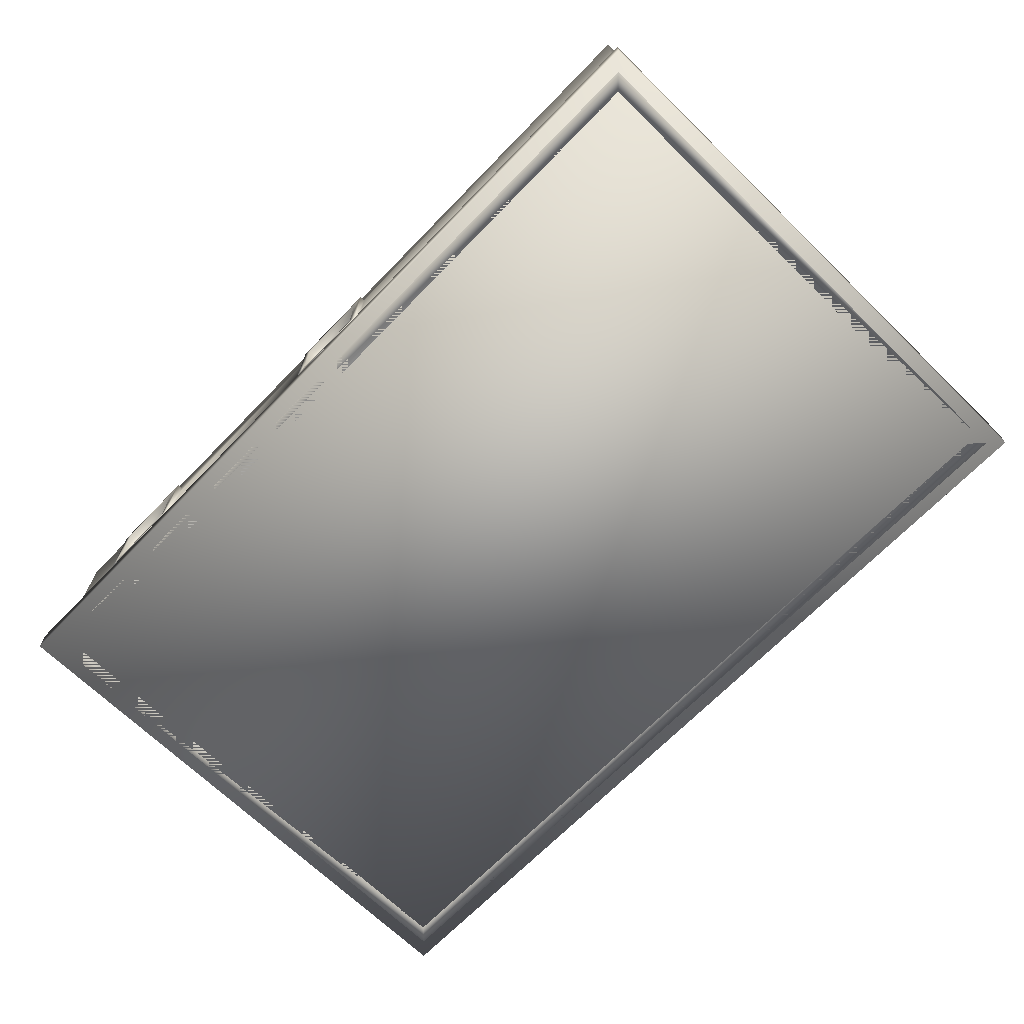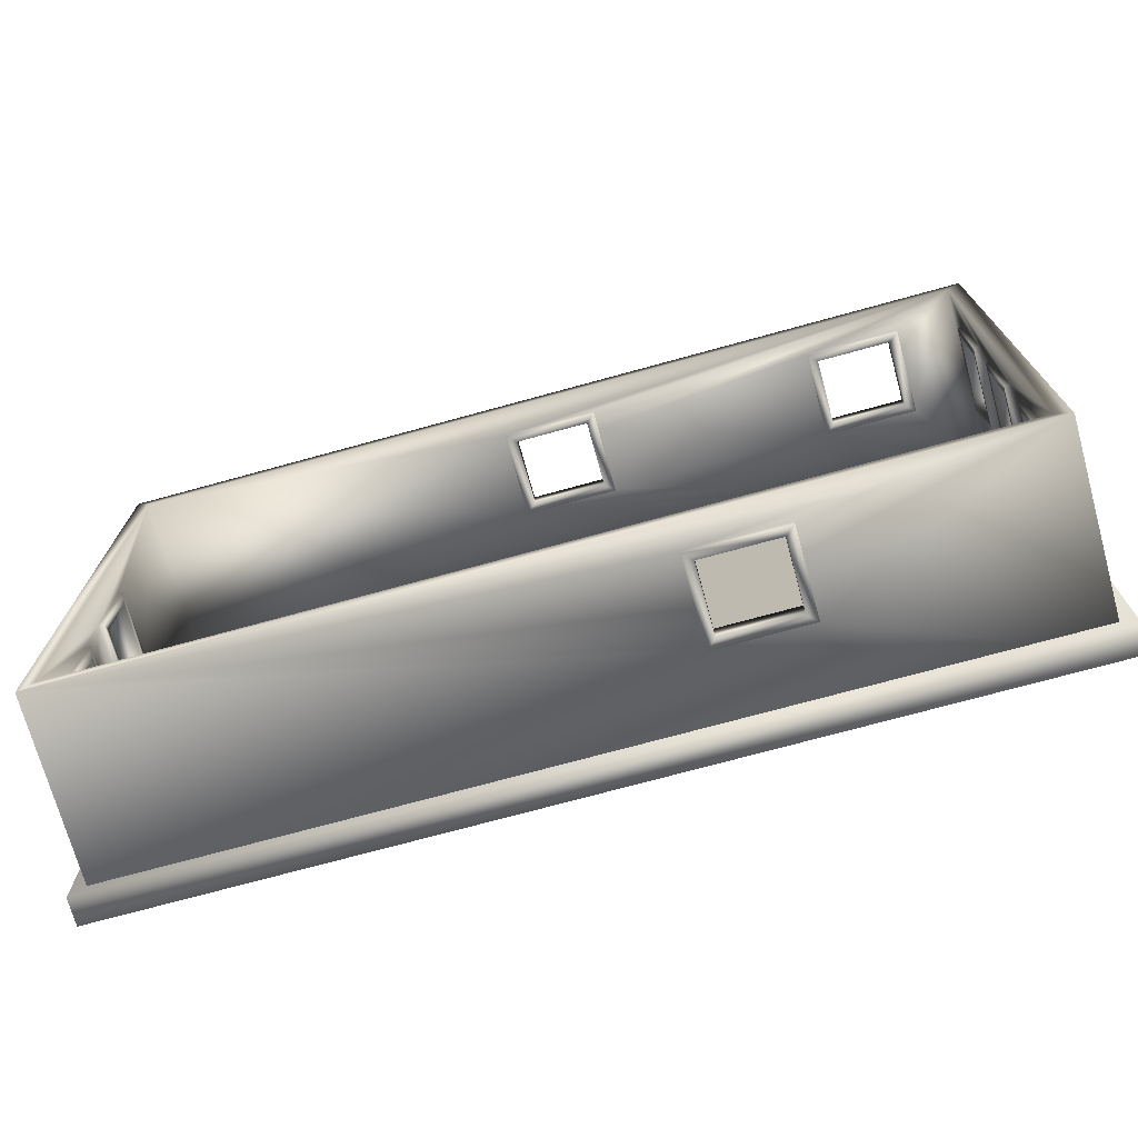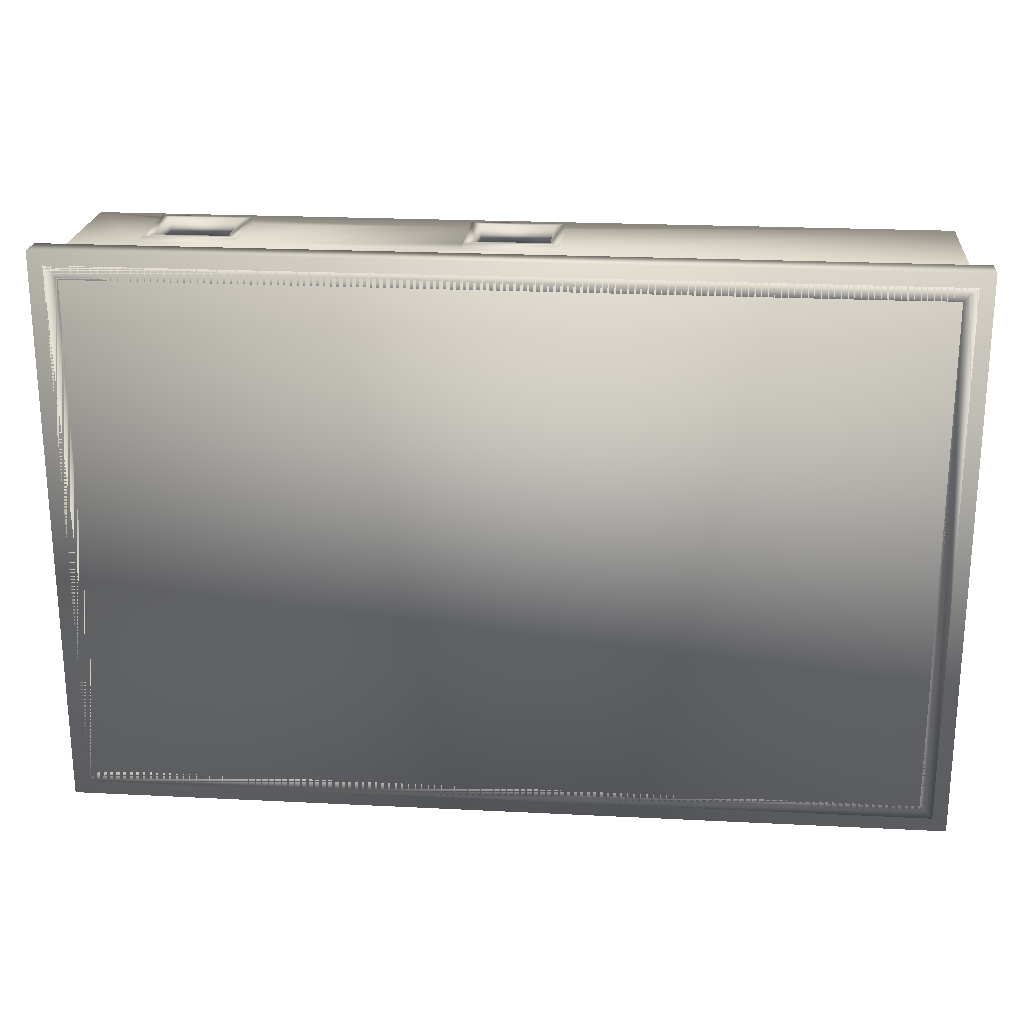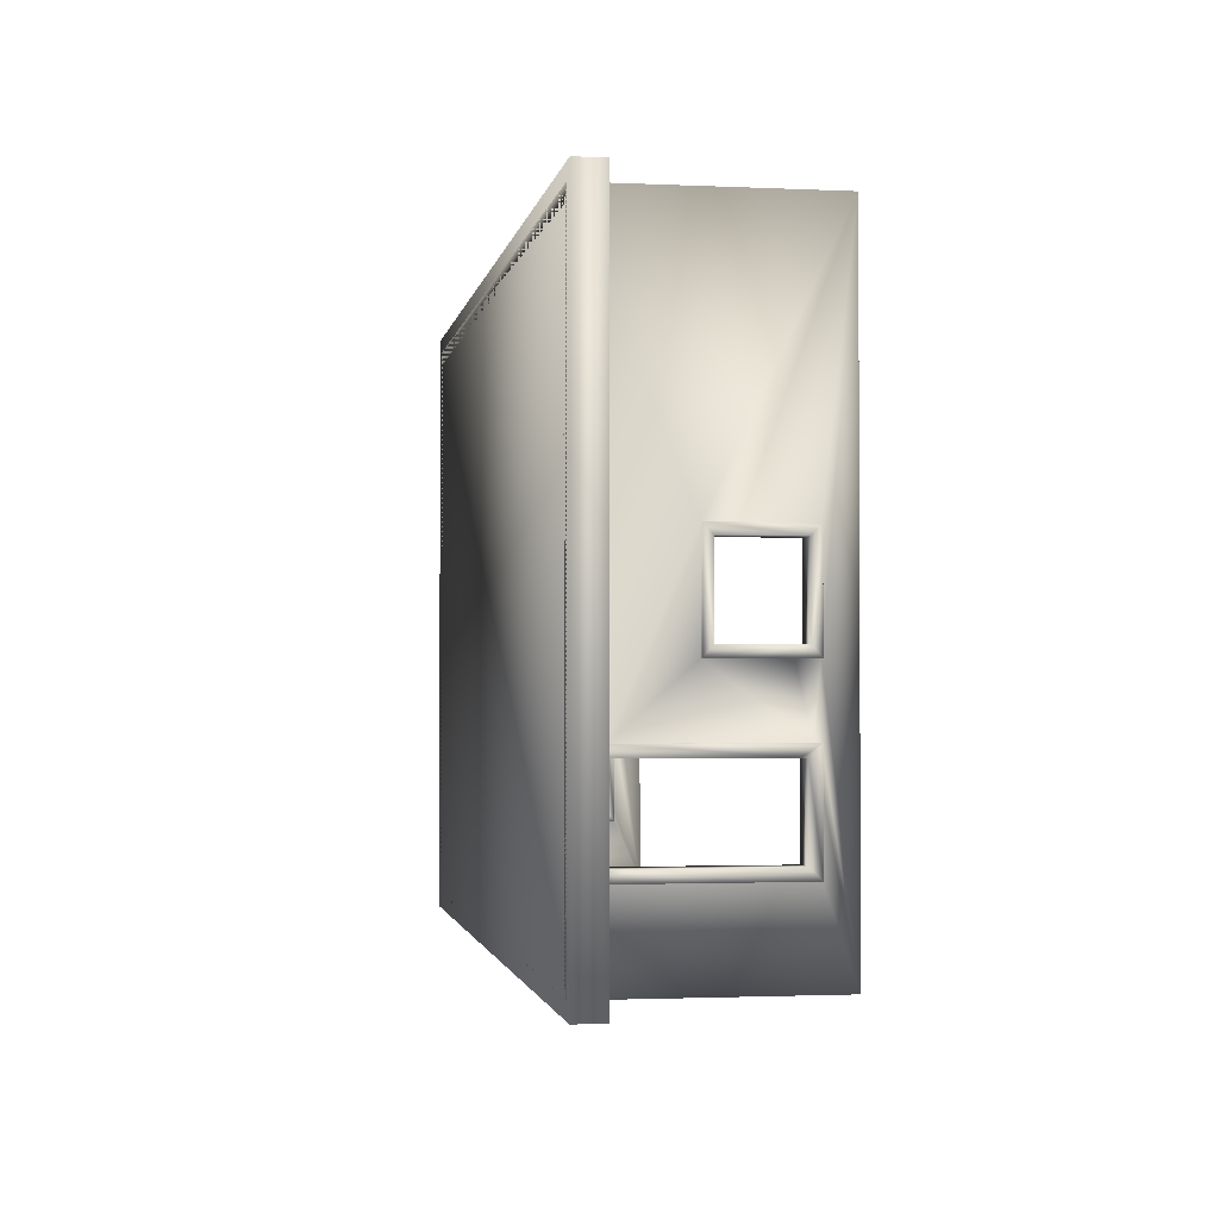
<metadata>
{"format":"obj","ext":"obj","renderer":"f3d","projection":"perspective","resolution":1024,"background":"white","views":[{"elev":-68.5,"azim":45.8,"up":"+Y"},{"elev":-72.5,"azim":-164.6,"up":"+Z"},{"elev":22.4,"azim":5.0,"up":"+Z"},{"elev":-1.8,"azim":80.5,"up":"+Z"}]}
</metadata>
<code>
o 0base_Cube.006
v -5.693 0 3.689
v -5.693 0.3452 3.689
v -5.693 0 -3.689
v -5.693 0.3452 -3.689
v 5.693 0 3.689
v 5.693 0.3452 3.689
v 5.693 0 -3.689
v 5.693 0.3452 -3.689
f 1 2 4 3
f 3 4 8 7
f 7 8 6 5
f 5 6 2 1
f 3 7 5 1
f 8 4 2 6
o 0floor_Plane.006
v -5.334 0.362 3.339
v 5.334 0.362 3.339
v -5.334 0.362 -3.339
v 5.334 0.362 -3.339
f 9 10 12 11
o 0frontwall_Cube.009
v 5.573 0.3452 -1.326
v 5.573 2.243 -1.326
v 5.267 0.3452 -1.326
v 5.267 2.243 -1.326
v 5.573 0.3452 -2.526
v 5.573 2.243 -2.526
v 5.267 0.3452 -2.526
v 5.267 2.243 -2.526
v 5.576 1.172 0.5903
v 5.576 2.243 0.5903
v 5.264 1.172 0.5903
v 5.264 2.243 0.5903
v 5.576 1.172 -0.5903
v 5.576 2.243 -0.5903
v 5.264 1.172 -0.5903
v 5.264 2.243 -0.5903
v 5.334 0 3.339
v 5.334 2.589 3.339
v 5.506 0 -3.511
v 5.506 2.589 -3.511
v 5.506 2.243 -0.5903
v 5.506 2.004 -0.5903
v 5.334 1.523 -0.5903
v 5.334 2.243 -0.5903
v 5.506 1.172 -0.5903
v 5.334 1.172 -0.5903
v 5.506 2.243 0.5903
v 5.506 1.523 0.5903
v 5.334 2.243 0.5903
v 5.506 1.172 0.5903
v 5.334 1.172 0.5903
v 5.576 2.136 -0.4723
v 5.576 1.976 -0.4723
v 5.264 2.136 -0.4723
v 5.264 1.44 -0.4723
v 5.576 1.279 -0.4723
v 5.264 1.279 -0.4723
v 5.576 2.136 0.4723
v 5.264 2.136 0.4723
v 5.576 1.279 0.4723
v 5.264 1.279 0.4723
v 5.506 2.243 -2.526
v 5.334 2.243 -2.526
v 5.506 0.3452 -2.526
v 5.334 0.3452 -2.526
v 5.506 2.16 -1.326
v 5.506 2.243 -1.326
v 5.334 2.243 -1.326
v 5.506 2.243 -1.716
v 5.334 2.243 -2.448
v 5.506 0.3452 -1.326
v 5.334 1.808 -1.326
v 5.334 0.3452 -1.326
v 5.573 2.108 -2.398
v 5.267 2.041 -2.398
v 5.267 2.108 -2.398
v 5.573 0.3481 -2.398
v 5.573 0.5473 -2.398
v 5.267 0.3481 -2.398
v 5.573 2.041 -1.453
v 5.573 2.108 -1.453
v 5.267 2.108 -1.453
v 5.573 0.3481 -1.453
v 5.267 0.3481 -1.453
v -3.41 1.172 3.269
v -3.41 2.243 3.269
v -3.41 1.172 3.581
v -3.41 2.243 3.581
v -4.59 1.172 3.269
v -4.59 2.243 3.269
v -4.59 1.172 3.581
v -4.59 2.243 3.581
v 0.5903 1.172 3.269
v 0.5903 2.243 3.269
v 0.5903 1.172 3.581
v 0.5903 2.243 3.581
v -0.5903 1.172 3.269
v -0.5903 2.243 3.269
v -0.5903 1.172 3.581
v -0.5903 2.243 3.581
v 5.506 0 3.511
v 5.506 2.589 3.511
v -0.5903 2.243 3.339
v -0.5903 2.004 3.339
v -0.5903 1.433 3.511
v -0.5903 2.243 3.511
v -0.5903 1.172 3.339
v -0.5903 1.172 3.511
v 0.5903 2.243 3.339
v 0.5903 2.243 3.511
v 0.5903 1.172 3.339
v 0.5903 1.172 3.511
v -0.4723 2.136 3.269
v -0.4723 1.976 3.269
v -0.4723 2.136 3.581
v -0.4723 1.44 3.581
v -0.4723 1.279 3.269
v -0.4723 1.279 3.581
v 0.4723 2.136 3.269
v 0.4723 2.136 3.581
v 0.4723 1.279 3.269
v 0.4723 1.279 3.581
v -4.59 2.243 3.339
v -4.59 2.004 3.339
v -4.59 2.243 3.511
v -4.59 1.172 3.339
v -4.59 1.172 3.511
v -3.41 2.243 3.339
v -3.41 2.243 3.511
v -3.41 2.096 3.511
v -3.41 1.172 3.339
v -3.41 1.172 3.511
v -4.036 2.243 3.511
v -4.472 2.136 3.269
v -4.472 2.136 3.581
v -4.472 1.44 3.581
v -4.472 1.279 3.269
v -4.472 1.279 3.581
v -3.528 2.136 3.269
v -3.528 2.136 3.581
v -3.528 1.279 3.269
v -3.528 1.279 3.581
v -1.41 1.172 -3.581
v -1.41 2.243 -3.581
v -1.41 1.172 -3.269
v -1.41 2.243 -3.269
v -2.59 1.172 -3.581
v -2.59 2.243 -3.581
v -2.59 1.172 -3.269
v -2.59 2.243 -3.269
v -5.506 2.589 -3.511
v -5.334 1e-06 -3.339
v -5.334 2.589 -3.339
v 5.334 1e-06 -3.339
v 5.334 2.589 -3.339
v -2.59 2.243 -3.511
v -2.59 2.243 -3.339
v -2.59 1.412 -3.339
v -2.59 1.172 -3.511
v -2.59 1.904 -3.511
v -2.59 1.172 -3.339
v -1.41 1.626 -3.511
v -1.41 2.243 -3.511
v -1.41 2.243 -3.339
v -1.41 1.172 -3.511
v -1.41 1.172 -3.339
v -2.472 2.136 -3.581
v -2.472 1.976 -3.581
v -2.472 2.136 -3.269
v -2.472 1.44 -3.269
v -2.472 1.279 -3.581
v -2.472 1.279 -3.269
v -1.528 2.136 -3.581
v -1.528 2.136 -3.269
v -1.528 1.279 -3.581
v -1.528 1.279 -3.269
v -5.264 1.172 -1.41
v -5.264 2.243 -1.41
v -5.576 1.172 -1.41
v -5.576 2.243 -1.41
v -5.264 1.172 -2.59
v -5.264 2.243 -2.59
v -5.576 1.172 -2.59
v -5.576 2.243 -2.59
v -5.264 1.172 2.59
v -5.264 2.243 2.59
v -5.576 1.172 2.59
v -5.576 2.243 2.59
v -5.264 1.172 1.41
v -5.264 2.243 1.41
v -5.576 1.172 1.41
v -5.576 2.243 1.41
v -5.576 1.172 0.5903
v -5.576 2.243 0.5903
v -5.264 1.172 0.5903
v -5.264 2.243 0.5903
v -5.576 1.172 -0.5903
v -5.576 2.243 -0.5903
v -5.264 1.172 -0.5903
v -5.264 2.243 -0.5903
v -5.334 0 3.339
v -5.334 2.589 3.339
v -5.506 0 3.511
v -5.506 2.589 3.511
v -5.506 0 -3.511
v -5.506 2.243 -0.5903
v -5.506 2.004 -0.5903
v -5.334 1.523 -0.5903
v -5.334 2.243 -0.5903
v -5.506 1.172 -0.5903
v -5.334 1.172 -0.5903
v -5.506 2.243 0.5903
v -5.506 1.523 0.5903
v -5.334 2.243 0.5903
v -5.506 1.172 0.5903
v -5.334 1.172 0.5903
v -5.576 2.136 -0.4723
v -5.576 1.976 -0.4723
v -5.264 2.136 -0.4723
v -5.264 1.44 -0.4723
v -5.576 1.279 -0.4723
v -5.264 1.279 -0.4723
v -5.576 2.136 0.4723
v -5.264 2.136 0.4723
v -5.576 1.279 0.4723
v -5.264 1.279 0.4723
v -5.334 2.243 1.41
v -5.334 2.004 1.41
v -5.506 2.243 1.41
v -5.506 1.841 1.41
v -5.334 1.172 1.41
v -5.506 1.172 1.41
v -5.334 2.243 2.59
v -5.506 2.243 2.59
v -5.334 1.172 2.59
v -5.506 1.172 2.59
v -5.506 2.243 2.448
v -5.264 1.279 2.472
v -5.576 1.279 2.472
v -5.264 1.279 1.528
v -5.576 1.279 1.528
v -5.264 2.136 2.472
v -5.264 1.44 2.472
v -5.576 2.136 2.472
v -5.576 1.976 2.472
v -5.264 2.136 1.528
v -5.576 2.136 1.528
v -5.334 2.243 -2.59
v -5.506 2.243 -2.59
v -5.334 1.172 -2.59
v -5.506 1.172 -2.59
v -5.334 2.243 -1.41
v -5.334 1.841 -1.41
v -5.506 2.178 -1.41
v -5.506 2.243 -1.41
v -5.334 2.243 -2.448
v -5.334 1.172 -1.41
v -5.506 1.172 -1.41
v -5.506 2.243 -1.716
v -5.264 1.279 -1.528
v -5.576 1.279 -1.528
v -5.264 1.279 -2.472
v -5.576 1.279 -2.472
v -5.264 2.136 -1.528
v -5.264 1.44 -1.528
v -5.576 2.136 -1.528
v -5.576 1.976 -1.528
v -5.264 2.136 -2.472
v -5.576 2.136 -2.472
f 14 58 13
f 20 57 19
f 16 62 20
f 53 49 27
f 28 35 27
f 23 38 43
f 24 36 28
f 41 23 43
f 51 24 28
f 54 17 56
f 64 16 15
f 61 14 18
f 66 68 67
f 74 73 72
f 20 74 16
f 73 66 18
f 75 71 76
f 66 74 68
f 78 123 77
f 129 77 81
f 86 103 85
f 89 109 85
f 96 90 89
f 103 89 85
f 101 90 95
f 105 90 111
f 116 82 81
f 123 81 77
f 120 82 115
f 126 82 131
f 168 164 141
f 142 150 141
f 137 153 158
f 138 149 142
f 156 137 158
f 166 138 142
f 170 245 169
f 173 252 169
f 232 230 177
f 191 214 187
f 203 200 191
f 208 191 187
f 201 188 192
f 187 206 208
f 192 216 211
f 220 182 181
f 223 177 227
f 225 182 219
f 238 182 178
f 240 173 242
f 242 169 249
f 248 170 174
f 256 174 170
f 63 13 58
f 14 59 58
f 15 16 74
f 15 74 76
f 67 20 19
f 71 67 19
f 20 55 57
f 17 70 69
f 75 72 13
f 72 14 13
f 55 20 62
f 16 60 62
f 27 23 53
f 49 47 27
f 38 27 35
f 28 36 35
f 23 27 38
f 24 41 36
f 41 24 23
f 28 27 47
f 28 47 46
f 53 23 24
f 28 46 51
f 51 53 24
f 54 18 17
f 64 60 16
f 18 54 61
f 61 59 14
f 67 71 70
f 70 66 67
f 71 69 70
f 72 75 76
f 76 74 72
f 20 67 68
f 68 74 20
f 14 72 73
f 66 70 18
f 14 73 18
f 70 17 18
f 75 69 71
f 66 73 74
f 78 120 123
f 129 133 77
f 86 101 103
f 89 90 106
f 109 113 85
f 89 106 109
f 89 99 96
f 96 95 90
f 103 99 89
f 101 86 90
f 86 85 113
f 86 113 111
f 105 106 90
f 86 111 90
f 81 118 116
f 116 115 82
f 123 118 81
f 120 78 82
f 78 77 133
f 78 133 131
f 129 81 82
f 78 131 82
f 126 129 82
f 141 137 168
f 164 162 141
f 153 141 150
f 142 149 150
f 137 141 153
f 138 156 149
f 156 138 137
f 142 141 162
f 142 162 161
f 168 137 138
f 142 161 166
f 166 168 138
f 249 169 245
f 170 244 245
f 173 174 254
f 174 260 254
f 252 257 169
f 173 254 252
f 177 181 232
f 230 235 177
f 218 187 214
f 191 212 214
f 192 191 200
f 200 201 192
f 208 203 191
f 201 206 188
f 187 188 206
f 212 191 192
f 188 187 218
f 188 218 216
f 211 212 192
f 188 216 192
f 181 223 220
f 220 219 182
f 223 181 177
f 225 178 182
f 178 177 235
f 178 235 234
f 232 181 182
f 178 234 238
f 238 232 182
f 240 174 173
f 242 173 169
f 174 240 248
f 248 244 170
f 170 169 257
f 256 260 174
f 170 257 256
f 76 71 19
f 17 75 13
f 19 65 15
f 146 32 31
f 94 29 93
f 31 29 146
f 56 13 63
f 29 195 193
f 144 143 197
f 197 146 144
f 178 227 177
f 193 196 195
f 144 195 197
f 15 76 19
f 17 69 75
f 19 57 65
f 146 147 32
f 94 30 29
f 31 93 29
f 15 65 64
f 56 17 13
f 29 93 195
f 144 145 143
f 197 31 146
f 178 225 227
f 193 194 196
f 144 193 195
f 63 42 93
f 32 30 94
f 94 33 32
f 100 124 195
f 194 94 30
f 121 98 196
f 197 157 31
f 32 145 147
f 155 148 143
f 195 207 202
f 196 145 143
f 143 204 196
f 32 61 54
f 32 54 31
f 40 94 42
f 42 94 93
f 31 54 56
f 63 58 37
f 31 56 63
f 37 42 63
f 58 34 37
f 93 31 63
f 32 147 30
f 94 40 39
f 33 34 58
f 94 39 33
f 61 32 59
f 33 58 59
f 59 32 33
f 93 94 104
f 94 102 104
f 117 125 196
f 119 117 196
f 195 93 104
f 100 97 124
f 195 104 100
f 119 196 195
f 97 122 124
f 124 119 195
f 194 196 94
f 94 196 98
f 121 122 98
f 196 125 121
f 98 102 94
f 122 97 98
f 32 31 157
f 197 143 151
f 143 152 151
f 157 154 32
f 197 151 157
f 32 143 145
f 32 154 155
f 148 152 143
f 32 155 143
f 196 229 226
f 196 226 228
f 241 251 143
f 243 241 143
f 195 196 228
f 224 222 205
f 195 228 224
f 243 143 197
f 199 246 250
f 250 243 197
f 197 195 202
f 224 205 207
f 202 199 250
f 224 207 195
f 202 250 197
f 196 194 145
f 229 196 221
f 143 251 247
f 247 246 198
f 246 199 198
f 221 196 204
f 205 222 204
f 247 198 143
f 204 222 221
f 143 198 204
f 29 65 146
f 60 36 147
f 193 99 103
f 95 194 101
f 120 115 194
f 144 150 145
f 145 156 147
f 219 206 194
f 194 201 145
f 144 249 203
f 29 30 43
f 30 41 43
f 55 62 147
f 57 55 146
f 29 43 65
f 38 35 64
f 38 64 65
f 55 147 146
f 43 38 65
f 65 57 146
f 30 147 36
f 60 64 36
f 147 62 60
f 36 41 30
f 64 35 36
f 193 194 118
f 118 123 193
f 194 116 118
f 103 29 193
f 193 123 99
f 30 29 103
f 30 103 101
f 95 96 194
f 30 101 194
f 96 99 123
f 96 123 120
f 115 116 194
f 194 96 120
f 144 146 158
f 153 150 144
f 144 158 153
f 145 150 149
f 156 158 147
f 145 149 156
f 158 146 147
f 194 193 227
f 194 227 225
f 219 220 206
f 194 225 219
f 248 145 244
f 194 206 201
f 201 200 245
f 244 145 201
f 201 245 244
f 208 206 220
f 223 227 193
f 208 220 223
f 245 200 249
f 208 223 193
f 249 200 203
f 203 208 193
f 145 248 240
f 242 249 144
f 145 240 242
f 203 193 144
f 144 145 242
f 22 40 21
f 25 48 21
f 34 26 25
f 37 21 42
f 39 26 33
f 44 26 22
f 134 130 83
f 84 119 83
f 79 119 124
f 80 125 84
f 114 110 91
f 92 97 91
f 87 100 104
f 88 98 92
f 102 87 104
f 112 88 92
f 122 80 79
f 132 80 127
f 136 154 135
f 139 163 135
f 152 140 139
f 157 139 135
f 155 140 148
f 159 140 136
f 253 255 175
f 176 243 175
f 175 250 171
f 172 251 176
f 179 233 183
f 184 222 183
f 183 228 179
f 180 229 184
f 207 205 185
f 189 210 190
f 190 198 199
f 185 202 207
f 190 204 198
f 186 190 215
f 226 179 228
f 239 236 180
f 246 172 171
f 261 258 172
f 42 21 40
f 22 39 40
f 25 26 45
f 48 52 21
f 25 45 48
f 25 37 34
f 34 33 26
f 37 25 21
f 39 22 26
f 22 21 50
f 21 52 50
f 44 45 26
f 22 50 44
f 83 79 134
f 130 128 83
f 84 117 119
f 79 83 119
f 117 84 125
f 80 121 125
f 91 87 114
f 110 108 91
f 100 91 97
f 92 98 97
f 87 91 100
f 88 102 98
f 102 88 87
f 92 91 108
f 92 108 107
f 114 87 88
f 92 107 112
f 112 114 88
f 79 124 122
f 122 121 80
f 84 83 128
f 84 128 127
f 134 79 80
f 84 127 80
f 132 134 80
f 157 135 154
f 136 155 154
f 139 140 160
f 163 167 135
f 139 160 163
f 139 151 152
f 152 148 140
f 157 151 139
f 155 136 140
f 136 135 167
f 136 167 165
f 159 160 140
f 136 165 159
f 171 172 259
f 171 259 253
f 261 176 175
f 171 253 175
f 255 261 175
f 176 241 243
f 175 243 250
f 241 176 251
f 172 247 251
f 179 180 237
f 179 237 231
f 239 184 183
f 179 231 233
f 233 239 183
f 224 183 222
f 184 221 222
f 183 224 228
f 221 184 229
f 180 226 229
f 186 185 205
f 205 204 186
f 189 185 217
f 213 210 189
f 189 217 213
f 199 202 189
f 189 190 199
f 185 189 202
f 190 186 204
f 217 185 186
f 190 210 209
f 215 217 186
f 190 209 215
f 226 180 179
f 180 184 239
f 236 237 180
f 171 250 246
f 246 247 172
f 172 176 261
f 258 259 172
f 45 46 47
f 53 50 52
f 52 49 53
f 44 51 46
f 106 107 108
f 113 112 111
f 114 109 110
f 105 112 107
f 126 127 128
f 133 132 131
f 134 129 130
f 126 132 127
f 160 161 162
f 168 165 167
f 168 163 164
f 159 166 161
f 211 209 210
f 215 218 217
f 214 217 218
f 216 209 211
f 232 239 233
f 237 234 235
f 230 233 231
f 238 236 239
f 254 261 255
f 259 256 257
f 252 255 253
f 260 258 261
f 47 49 48
f 48 45 47
f 44 46 45
f 53 51 50
f 52 48 49
f 44 50 51
f 108 110 109
f 106 105 107
f 108 109 106
f 113 114 112
f 114 113 109
f 105 111 112
f 128 130 129
f 129 126 128
f 133 134 132
f 134 133 129
f 126 131 132
f 162 164 163
f 163 160 162
f 159 161 160
f 168 166 165
f 168 167 163
f 159 165 166
f 213 214 212
f 212 211 210
f 210 213 212
f 215 216 218
f 214 213 217
f 216 215 209
f 232 238 239
f 235 230 231
f 231 237 235
f 236 234 237
f 230 232 233
f 238 234 236
f 254 260 261
f 257 252 253
f 253 259 257
f 258 256 259
f 252 254 255
f 260 256 258

</code>
